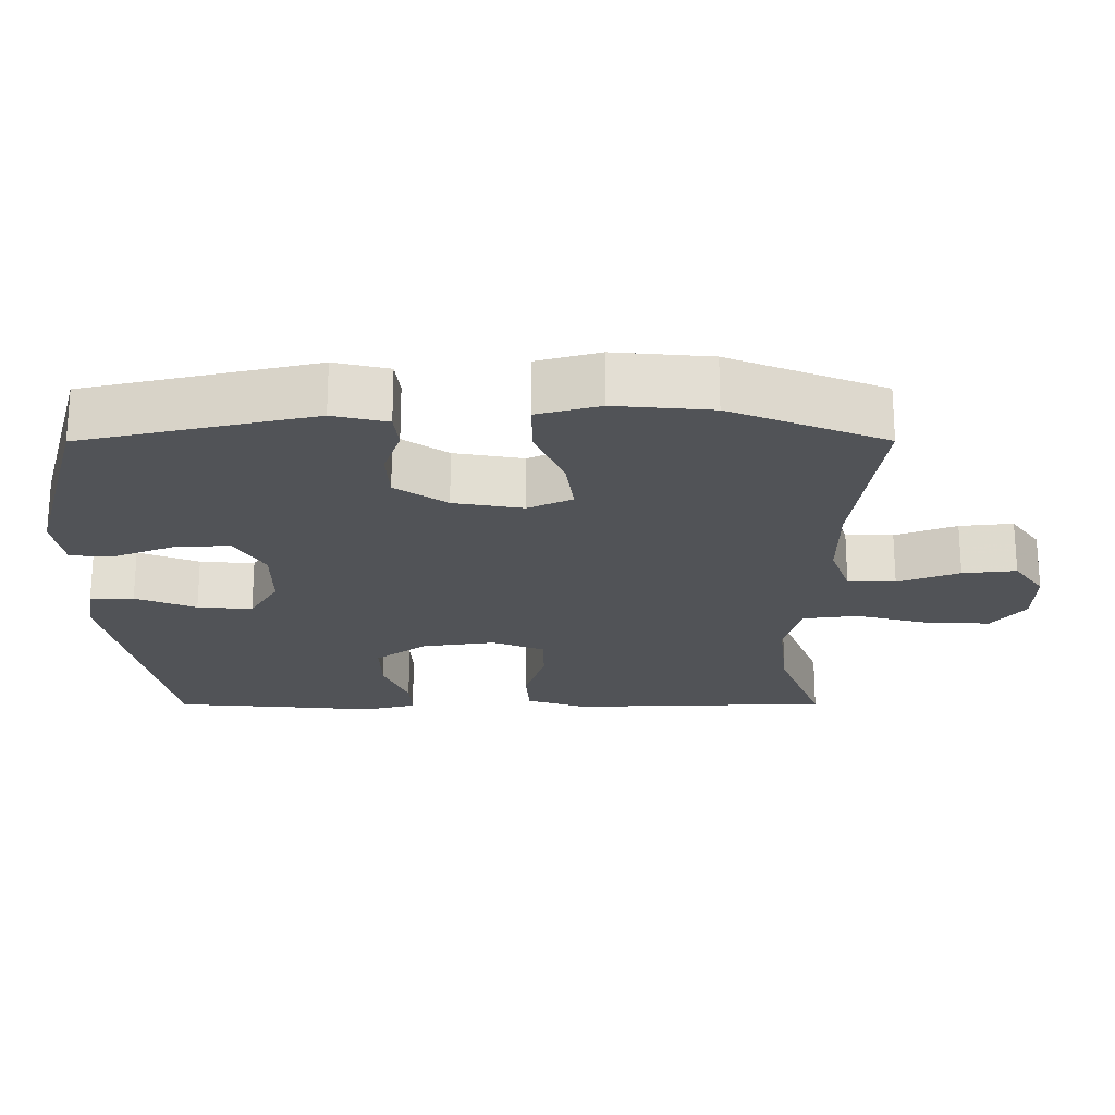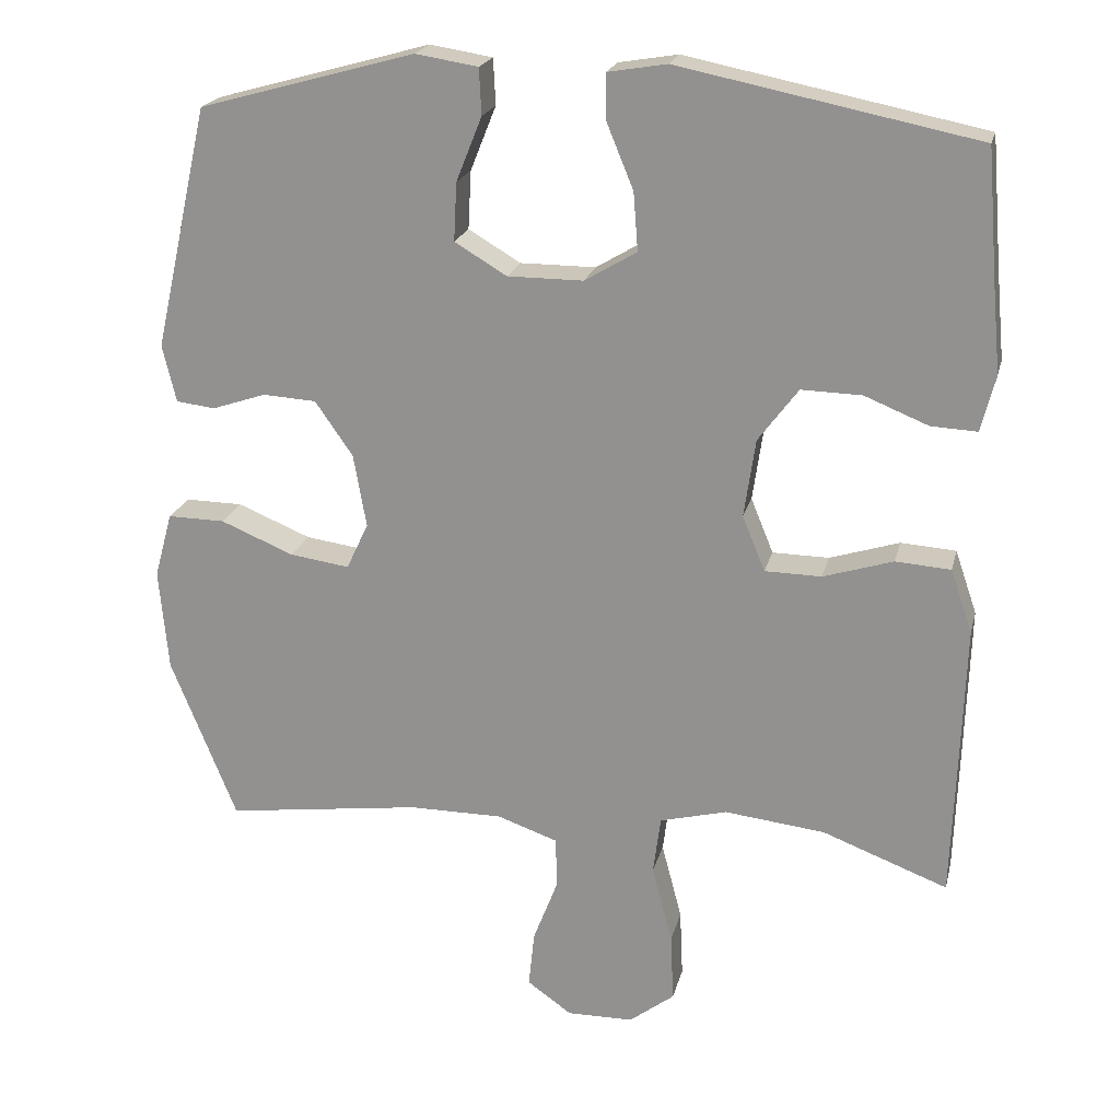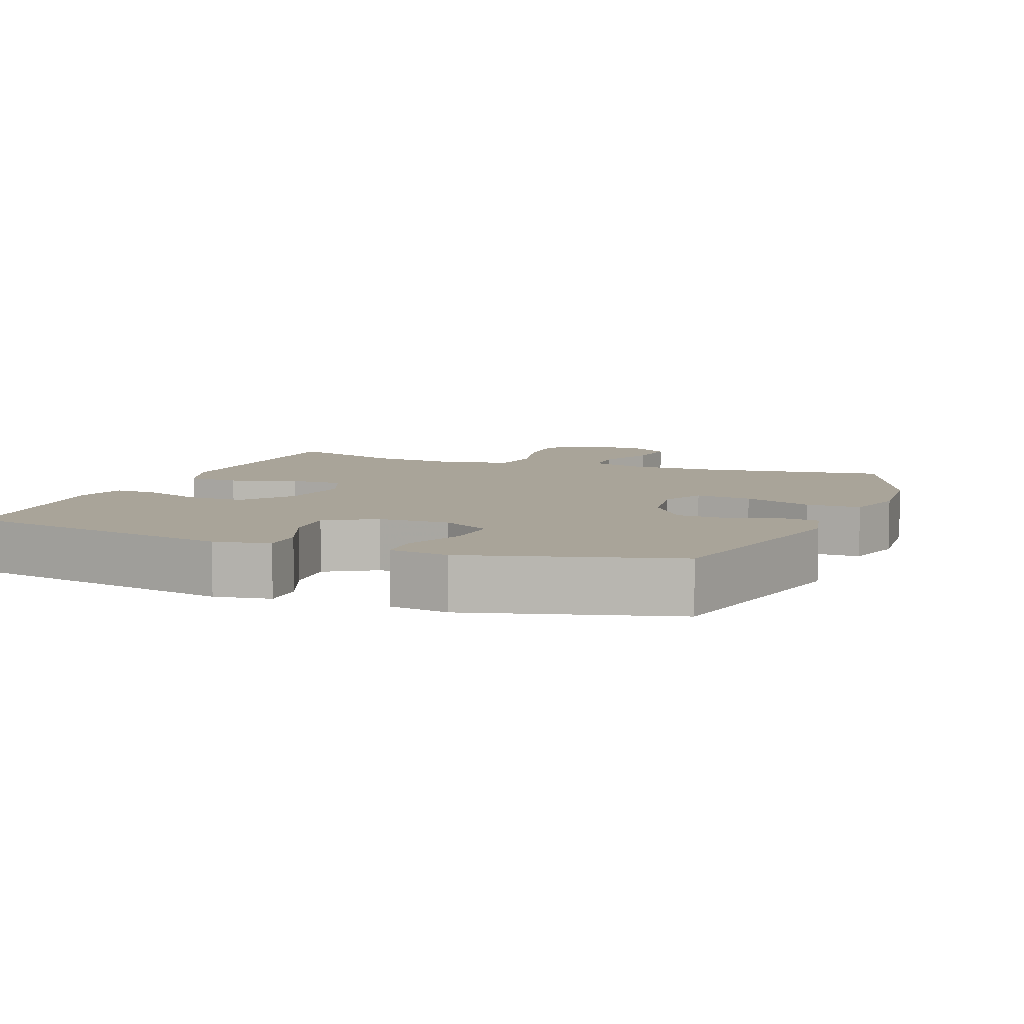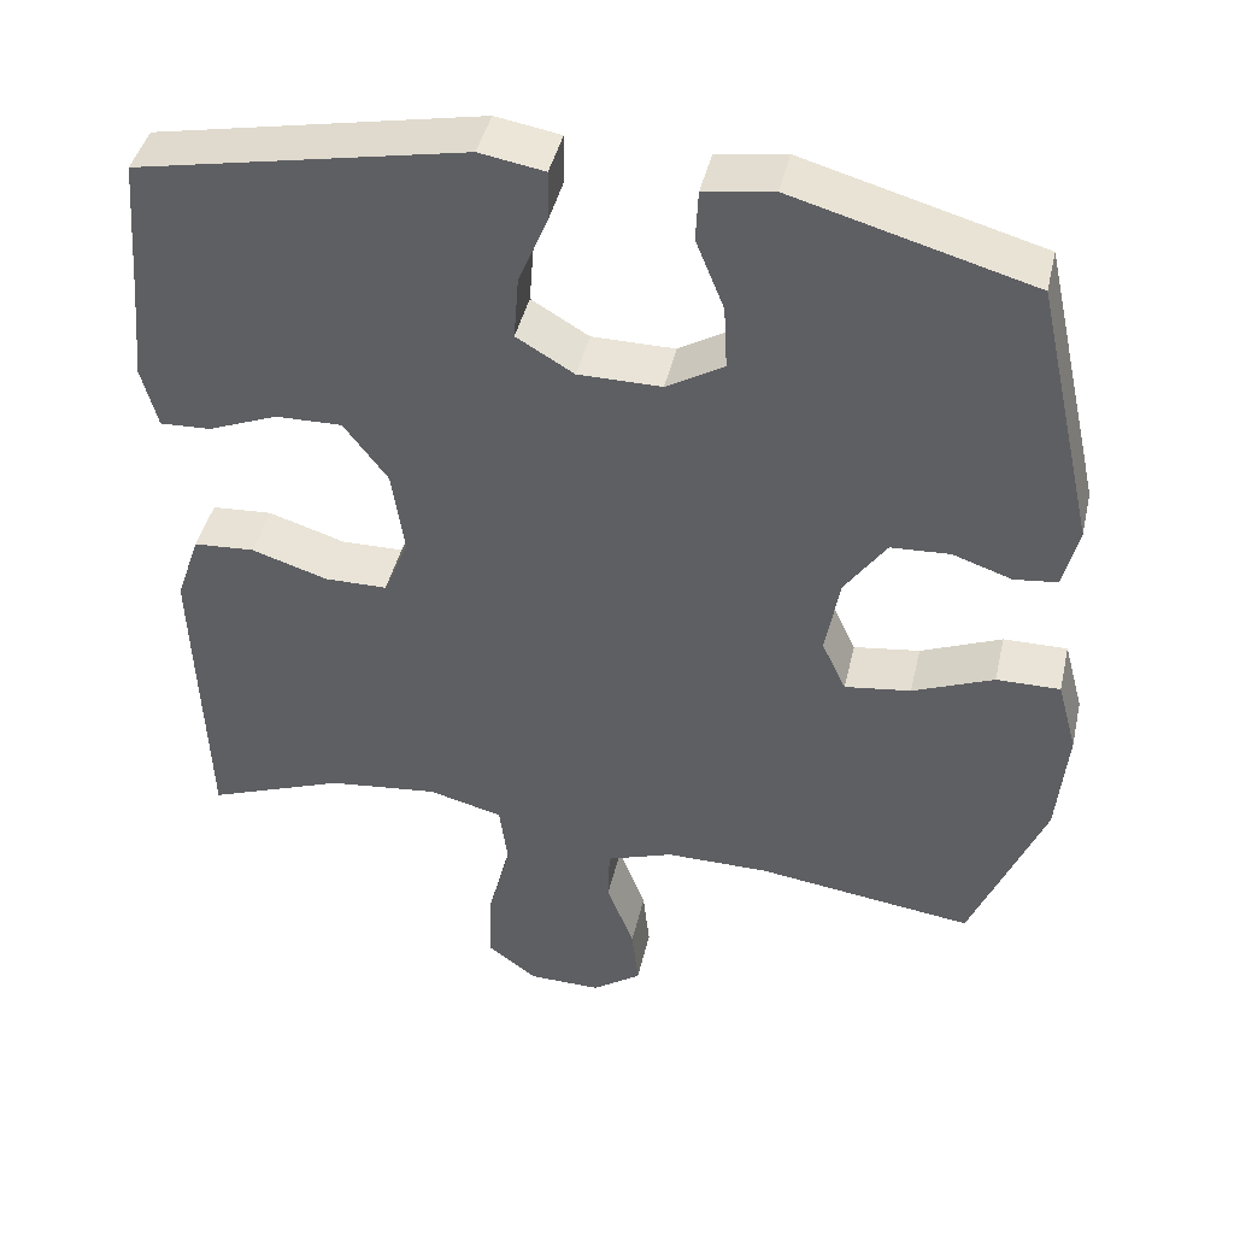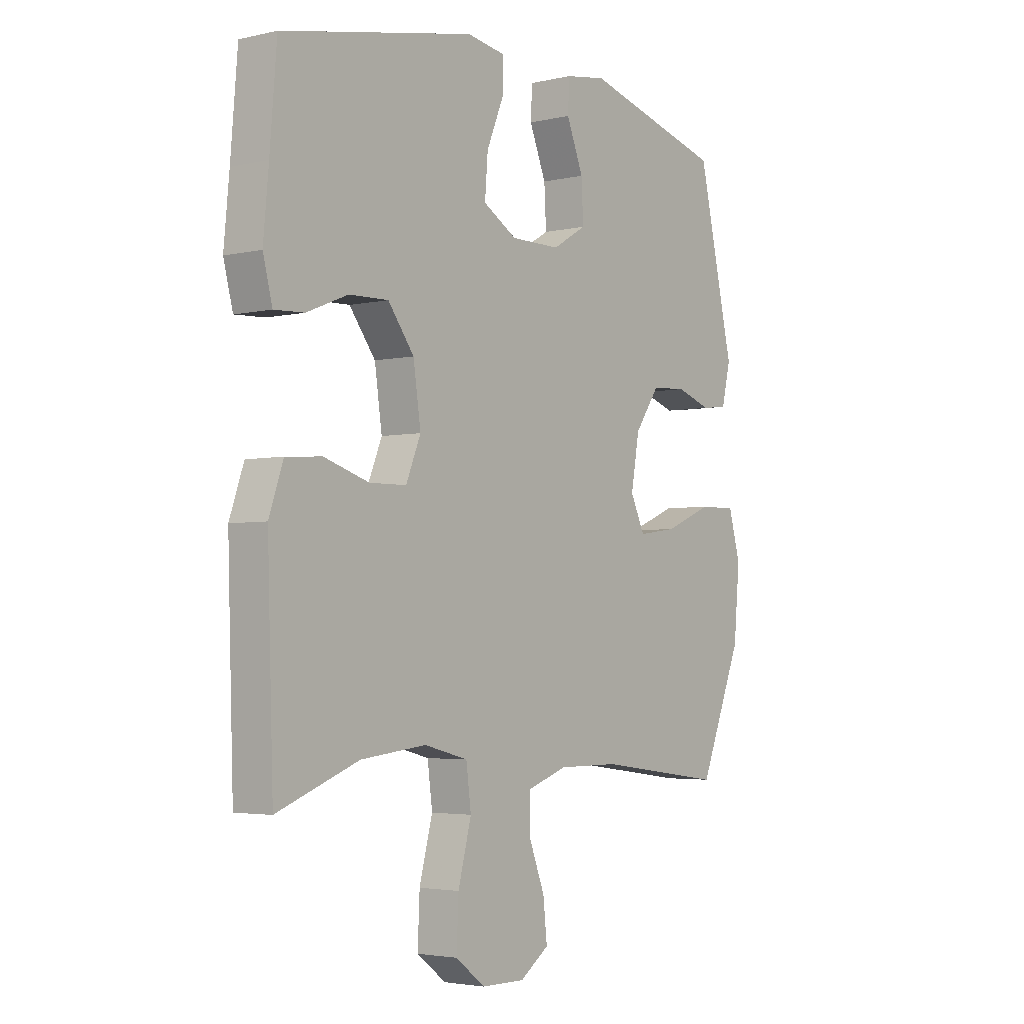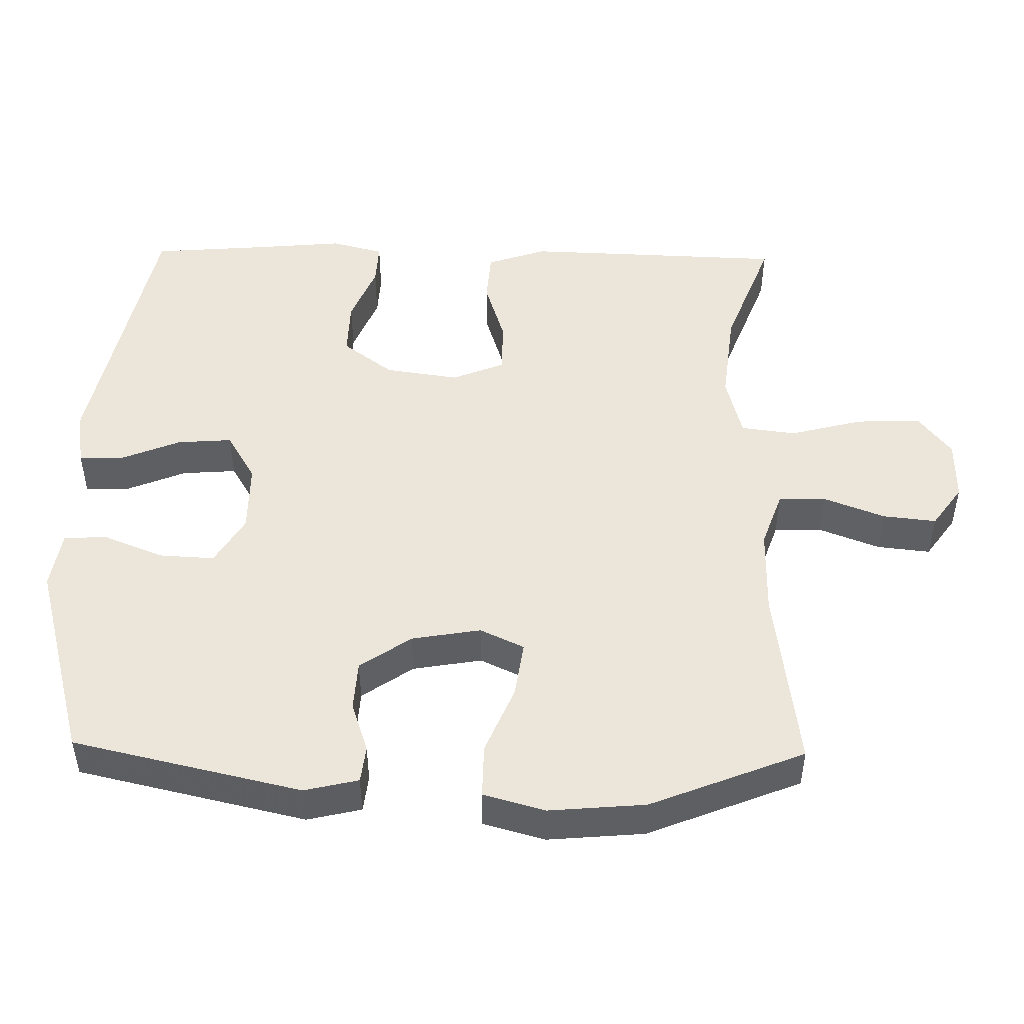
<metadata>
{"format":"obj","ext":"obj","renderer":"f3d","projection":"perspective","resolution":1024,"background":"white","views":[{"elev":-21.9,"azim":90.1,"up":"+Y"},{"elev":20.9,"azim":-166.8,"up":"+Z"},{"elev":7.2,"azim":21.2,"up":"+Y"},{"elev":43.4,"azim":12.9,"up":"+Z"},{"elev":-3.4,"azim":-52.3,"up":"+Z"},{"elev":48.4,"azim":91.1,"up":"+Y"}]}
</metadata>
<code>
v 0.5 0.07 0.5
v 0.573 0.07 0.179
v 0.555 0.07 0.103
v 0.503 0.07 0.097
v 0.432 0.07 0.121
v 0.361 0.07 0.117
v 0.311 0.07 0.045
v 0.294 0.07 -0.052
v 0.323 0.07 -0.114
v 0.402 0.07 -0.103
v 0.499 0.07 -0.063
v 0.575 0.07 -0.062
v 0.599 0.07 -0.149
v 0.587 0.07 -0.284
v 0.5 0.07 -0.5
v 0.239 0.07 -0.465
v 0.115 0.07 -0.465
v 0.035 0.07 -0.493
v 0.033 0.07 -0.56
v 0.066 0.07 -0.646
v 0.074 0.07 -0.721
v 0.015 0.07 -0.763
v -0.073 0.07 -0.762
v -0.133 0.07 -0.716
v -0.129 0.07 -0.625
v -0.102 0.07 -0.522
v -0.112 0.07 -0.445
v -0.201 0.07 -0.422
v -0.334 0.07 -0.437
v -0.5 0.07 -0.5
v -0.508 0.07 -0.259
v -0.512 0.07 -0.131
v -0.483 0.07 -0.047
v -0.41 0.07 -0.042
v -0.318 0.07 -0.071
v -0.243 0.07 -0.07
v -0.213 0.07 0.003
v -0.228 0.07 0.107
v -0.281 0.07 0.178
v -0.361 0.07 0.176
v -0.445 0.07 0.142
v -0.506 0.07 0.139
v -0.525 0.07 0.213
v -0.514 0.07 0.33
v -0.5 0.07 0.5
v -0.107 0.07 0.579
v -0.029 0.07 0.566
v -0.03 0.07 0.505
v -0.065 0.07 0.42
v -0.071 0.07 0.343
v -0.002 0.07 0.302
v 0.098 0.07 0.302
v 0.167 0.07 0.343
v 0.163 0.07 0.42
v 0.129 0.07 0.505
v 0.132 0.07 0.566
v 0.215 0.07 0.579
v 0.5 0 0.5
v 0.573 0 0.179
v 0.555 0 0.103
v 0.503 0 0.097
v 0.432 0 0.121
v 0.361 0 0.117
v 0.311 0 0.045
v 0.294 0 -0.052
v 0.323 0 -0.114
v 0.402 0 -0.103
v 0.499 0 -0.063
v 0.575 0 -0.062
v 0.599 0 -0.149
v 0.587 0 -0.284
v 0.5 0 -0.5
v 0.239 0 -0.465
v 0.115 0 -0.465
v 0.035 0 -0.493
v 0.033 0 -0.56
v 0.066 0 -0.646
v 0.074 0 -0.721
v 0.015 0 -0.763
v -0.073 0 -0.762
v -0.133 0 -0.716
v -0.129 0 -0.625
v -0.102 0 -0.522
v -0.112 0 -0.445
v -0.201 0 -0.422
v -0.334 0 -0.437
v -0.5 0 -0.5
v -0.508 0 -0.259
v -0.512 0 -0.131
v -0.483 0 -0.047
v -0.41 0 -0.042
v -0.318 0 -0.071
v -0.243 0 -0.07
v -0.213 0 0.003
v -0.228 0 0.107
v -0.281 0 0.178
v -0.361 0 0.176
v -0.445 0 0.142
v -0.506 0 0.139
v -0.525 0 0.213
v -0.514 0 0.33
v -0.5 0 0.5
v -0.107 0 0.579
v -0.029 0 0.566
v -0.03 0 0.505
v -0.065 0 0.42
v -0.071 0 0.343
v -0.002 0 0.302
v 0.098 0 0.302
v 0.167 0 0.343
v 0.163 0 0.42
v 0.129 0 0.505
v 0.132 0 0.566
v 0.215 0 0.579
f 54 55 56 57
f 53 54 57 1
f 52 53 1 2
f 51 52 2 3
f 46 47 48 49
f 44 45 46 49
f 44 49 50
f 43 44 50 51
f 40 41 42 43
f 39 40 43 51
f 32 33 34 35
f 32 35 36
f 29 30 31 32
f 28 29 32 36
f 27 28 36 37
f 23 24 25 26
f 21 22 23 26
f 19 20 21 26
f 18 19 26 27
f 17 18 27 37
f 13 14 15 16
f 10 11 12 13
f 9 10 13 16
f 8 9 16 17
f 51 3 4 5
f 38 39 51 5
f 7 8 17 37
f 6 7 37 38
f 5 6 38
f 114 113 112 111
f 58 114 111 110
f 59 58 110 109
f 60 59 109 108
f 106 105 104 103
f 106 103 102 101
f 107 106 101
f 108 107 101 100
f 100 99 98 97
f 108 100 97 96
f 92 91 90 89
f 93 92 89
f 89 88 87 86
f 93 89 86 85
f 94 93 85 84
f 83 82 81 80
f 83 80 79 78
f 83 78 77 76
f 84 83 76 75
f 94 84 75 74
f 73 72 71 70
f 70 69 68 67
f 73 70 67 66
f 74 73 66 65
f 62 61 60 108
f 62 108 96 95
f 94 74 65 64
f 95 94 64 63
f 95 63 62
f 1 58 59 2
f 2 59 60 3
f 3 60 61 4
f 4 61 62 5
f 5 62 63 6
f 6 63 64 7
f 7 64 65 8
f 8 65 66 9
f 9 66 67 10
f 10 67 68 11
f 11 68 69 12
f 12 69 70 13
f 13 70 71 14
f 14 71 72 15
f 15 72 73 16
f 16 73 74 17
f 17 74 75 18
f 18 75 76 19
f 19 76 77 20
f 20 77 78 21
f 21 78 79 22
f 22 79 80 23
f 23 80 81 24
f 24 81 82 25
f 25 82 83 26
f 26 83 84 27
f 27 84 85 28
f 28 85 86 29
f 29 86 87 30
f 30 87 88 31
f 31 88 89 32
f 32 89 90 33
f 33 90 91 34
f 34 91 92 35
f 35 92 93 36
f 36 93 94 37
f 37 94 95 38
f 38 95 96 39
f 39 96 97 40
f 40 97 98 41
f 41 98 99 42
f 42 99 100 43
f 43 100 101 44
f 44 101 102 45
f 45 102 103 46
f 46 103 104 47
f 47 104 105 48
f 48 105 106 49
f 49 106 107 50
f 50 107 108 51
f 51 108 109 52
f 52 109 110 53
f 53 110 111 54
f 54 111 112 55
f 55 112 113 56
f 56 113 114 57
f 57 114 58 1

</code>
